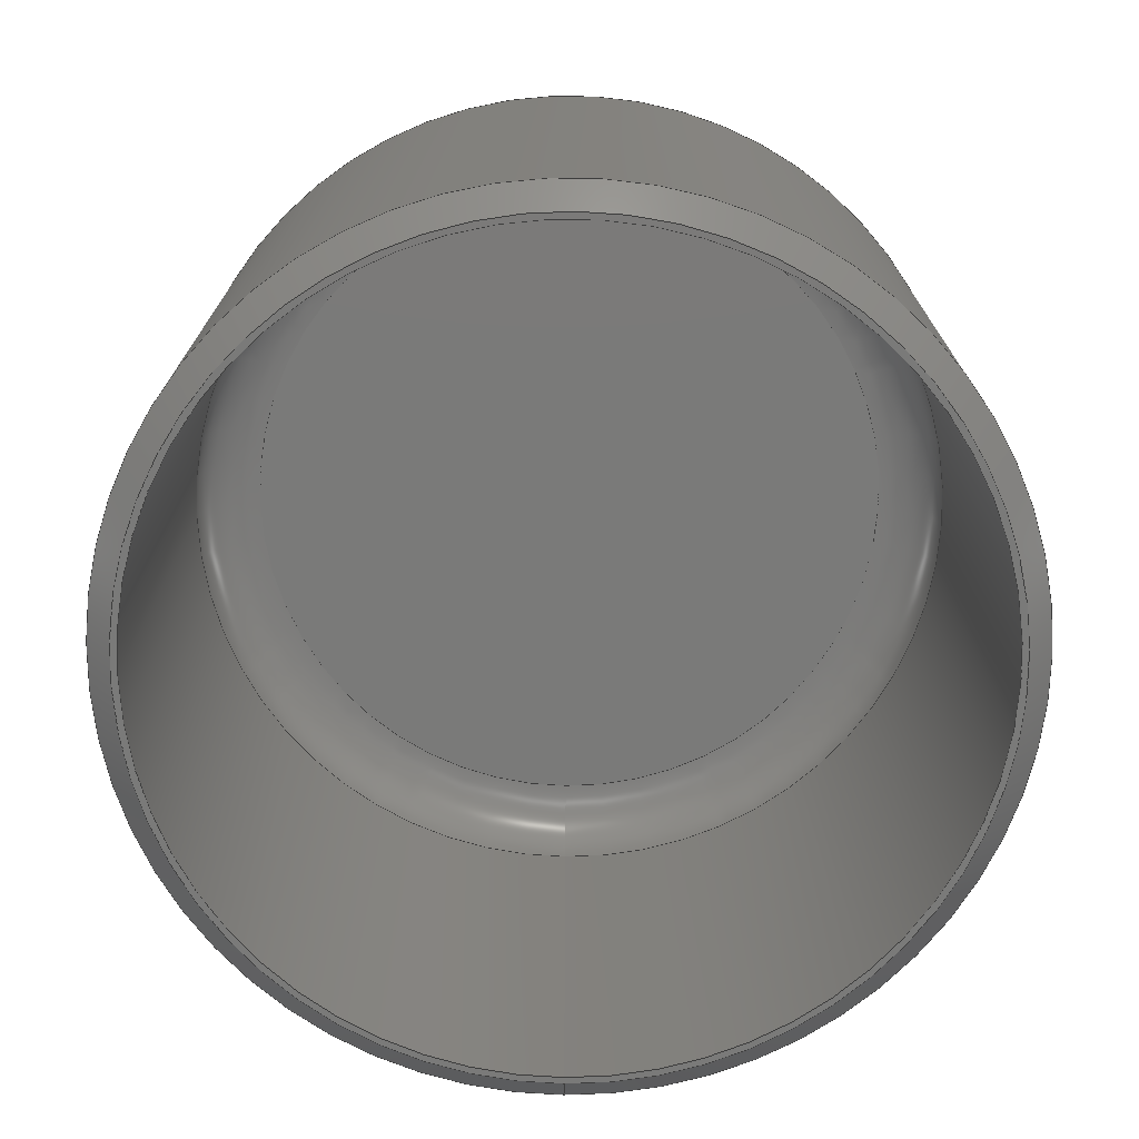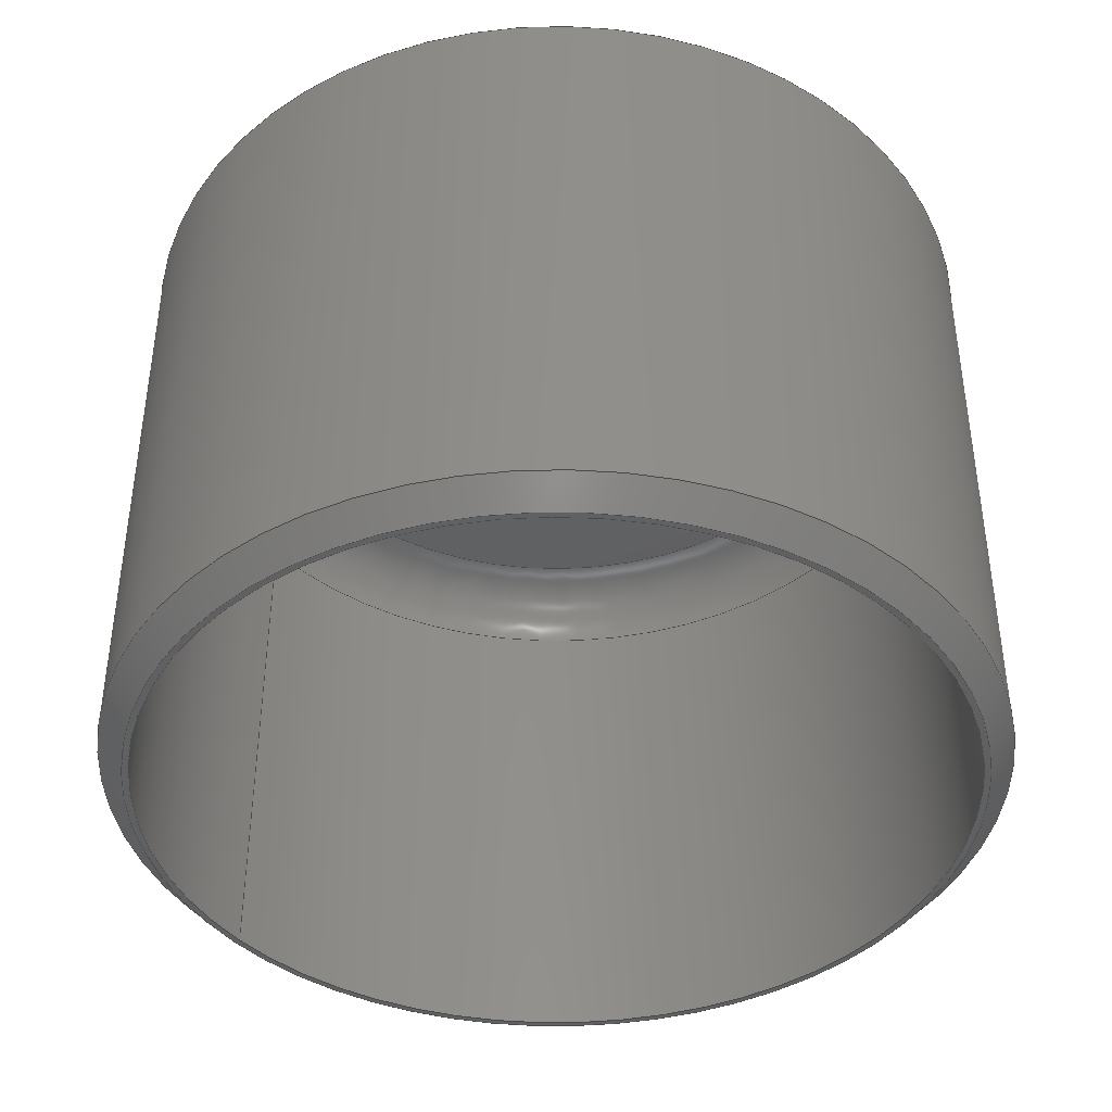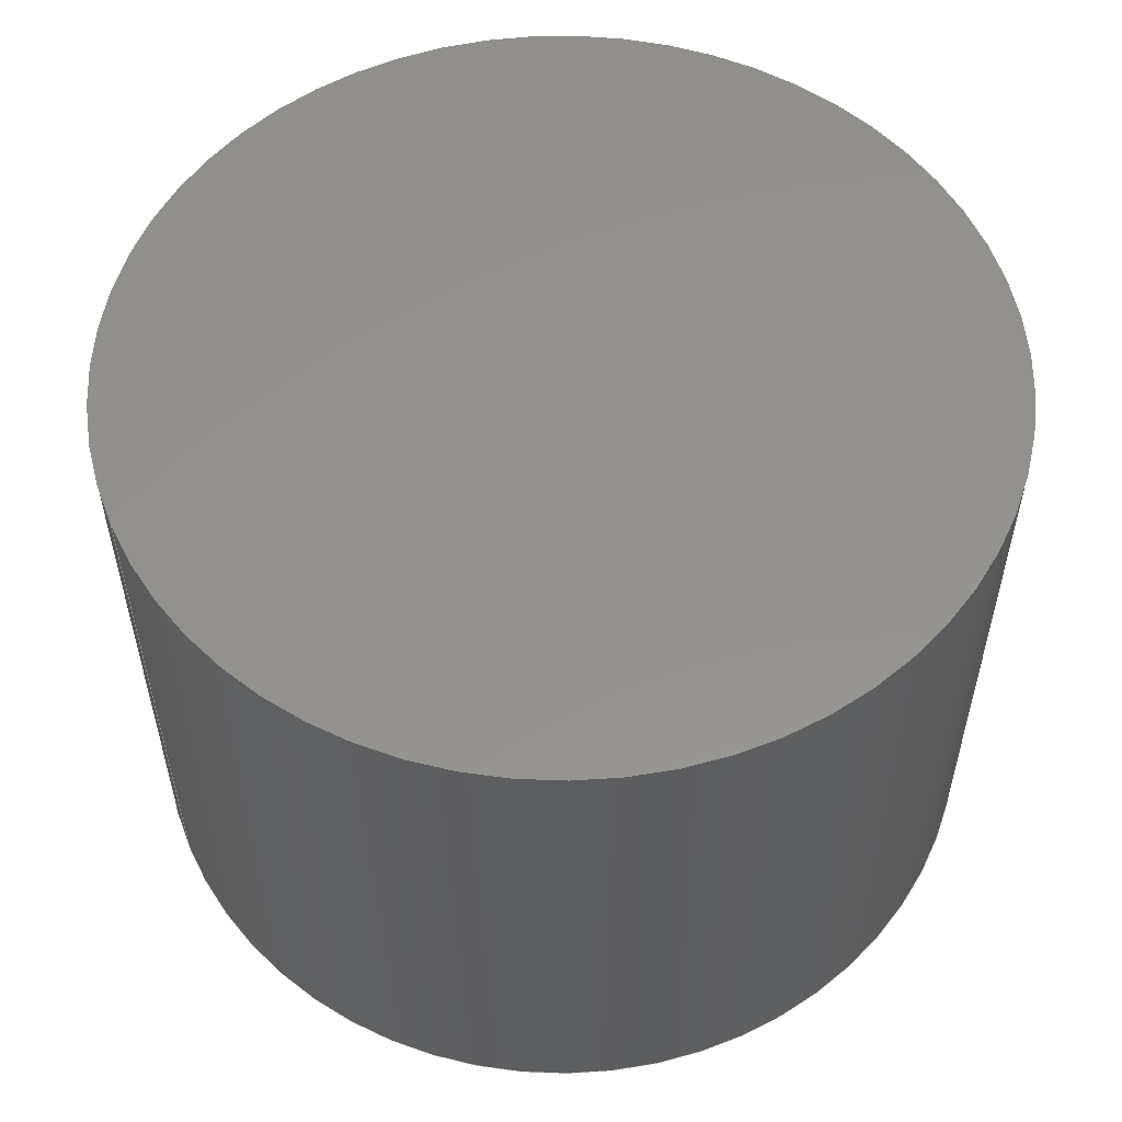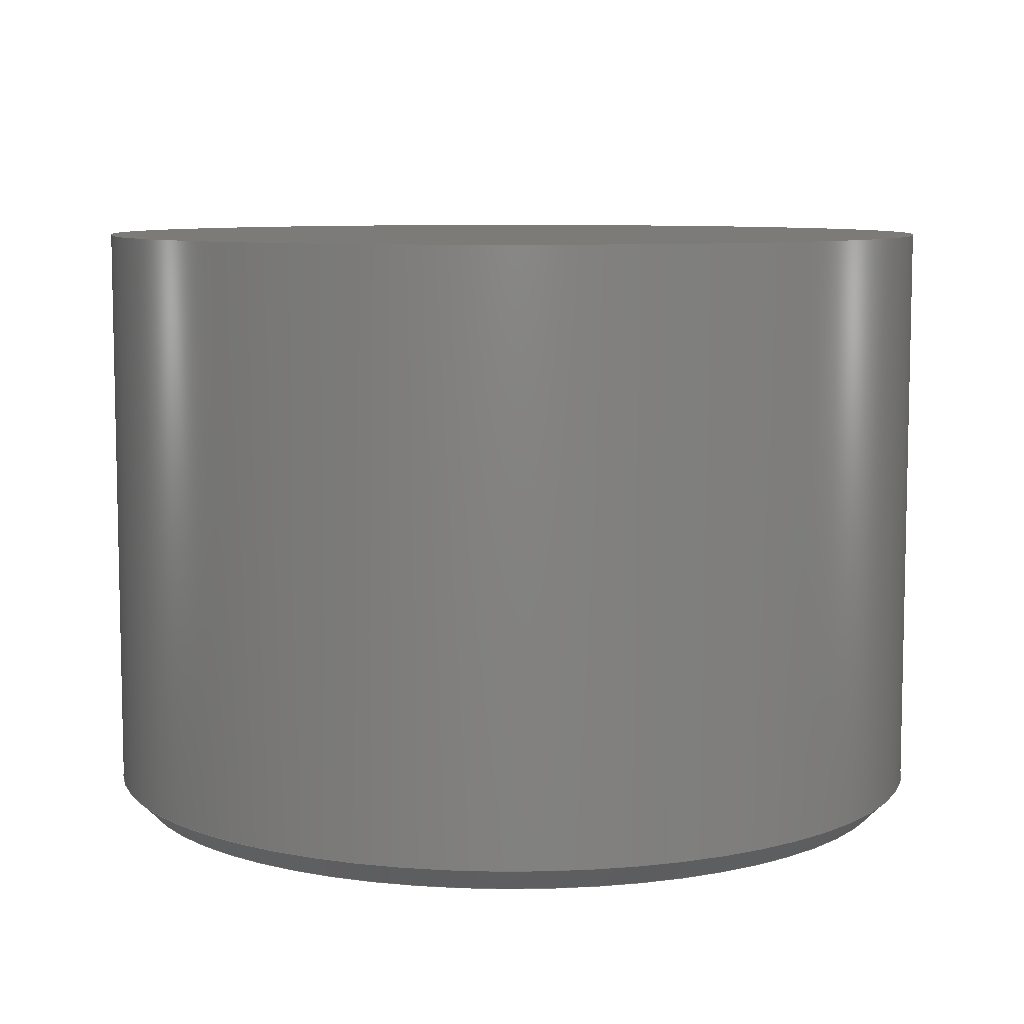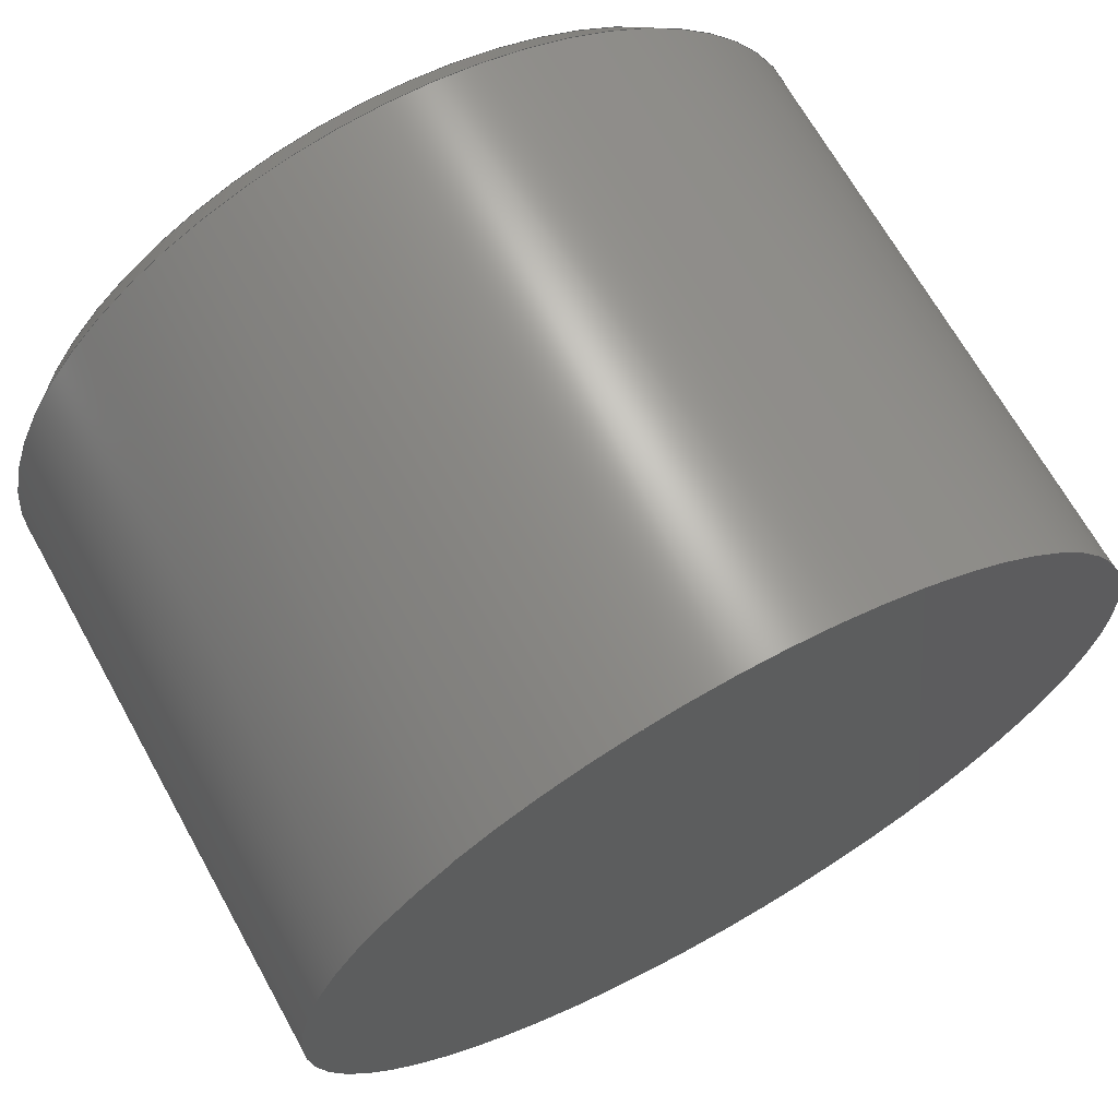
<metadata>
{"format":"step","ext":"step","renderer":"f3d","projection":"perspective","resolution":1024,"background":"white","views":[{"elev":-73.2,"azim":-90.7,"up":"+Z"},{"elev":-41.1,"azim":-143.2,"up":"+Z"},{"elev":55.3,"azim":156.3,"up":"+Z"},{"elev":8.0,"azim":177.6,"up":"+Z"},{"elev":67.8,"azim":-29.1,"up":"+Y"}]}
</metadata>
<code>
ISO-10303-21;
DATA;
#1 = MECHANICAL_DESIGN_GEOMETRIC_PRESENTATION_REPRESENTATION( ' ', ( #7, #8, #9, #10, #11, #12, #13 ), #6 );
#2 = PRODUCT_DEFINITION_CONTEXT( '', #14, 'design' );
#3 = APPLICATION_PROTOCOL_DEFINITION( 'international standard', 'automotive_design', 2001, #14 );
#4 = PRODUCT_CATEGORY_RELATIONSHIP( 'NONE', 'NONE', #15, #16 );
#5 = SHAPE_DEFINITION_REPRESENTATION( #17, #18 );
#6 =  ( GEOMETRIC_REPRESENTATION_CONTEXT( 3 )GLOBAL_UNCERTAINTY_ASSIGNED_CONTEXT( ( #19 ) )GLOBAL_UNIT_ASSIGNED_CONTEXT( ( #20, #21, #22 ) )REPRESENTATION_CONTEXT( 'NONE', 'WORKSPACE' ) );
#7 = STYLED_ITEM( '', ( #23 ), #24 );
#8 = STYLED_ITEM( '', ( #25 ), #26 );
#9 = STYLED_ITEM( '', ( #27 ), #28 );
#10 = STYLED_ITEM( '', ( #29 ), #30 );
#11 = STYLED_ITEM( '', ( #31 ), #32 );
#12 = STYLED_ITEM( '', ( #33 ), #34 );
#13 = STYLED_ITEM( '', ( #35 ), #36 );
#14 = APPLICATION_CONTEXT( 'core data for automotive mechanical design processes' );
#15 = PRODUCT_CATEGORY( 'part', 'NONE' );
#16 = PRODUCT_RELATED_PRODUCT_CATEGORY( 'detail', ' ', ( #37 ) );
#17 = PRODUCT_DEFINITION_SHAPE( 'NONE', 'NONE', #38 );
#18 = ADVANCED_BREP_SHAPE_REPRESENTATION( 'Part 1', ( #39, #40 ), #6 );
#19 = UNCERTAINTY_MEASURE_WITH_UNIT( LENGTH_MEASURE( 1e-17 ), #20, '', '' );
#20 =  ( CONVERSION_BASED_UNIT( 'METRE', #41 )LENGTH_UNIT(  )NAMED_UNIT( #42 ) );
#21 =  ( NAMED_UNIT( #43 )PLANE_ANGLE_UNIT(  )SI_UNIT( $, .RADIAN. ) );
#22 =  ( NAMED_UNIT( #43 )SI_UNIT( $, .STERADIAN. )SOLID_ANGLE_UNIT(  ) );
#23 = PRESENTATION_STYLE_ASSIGNMENT( ( #44 ) );
#24 = ADVANCED_FACE( '', ( #45 ), #46, .F. );
#25 = PRESENTATION_STYLE_ASSIGNMENT( ( #47 ) );
#26 = ADVANCED_FACE( '', ( #48, #49 ), #50, .T. );
#27 = PRESENTATION_STYLE_ASSIGNMENT( ( #51 ) );
#28 = ADVANCED_FACE( '', ( #52, #53 ), #54, .F. );
#29 = PRESENTATION_STYLE_ASSIGNMENT( ( #55 ) );
#30 = ADVANCED_FACE( '', ( #56, #57 ), #58, .F. );
#31 = PRESENTATION_STYLE_ASSIGNMENT( ( #59 ) );
#32 = ADVANCED_FACE( '', ( #60, #61 ), #62, .F. );
#33 = PRESENTATION_STYLE_ASSIGNMENT( ( #63 ) );
#34 = ADVANCED_FACE( '', ( #64 ), #65, .T. );
#35 = PRESENTATION_STYLE_ASSIGNMENT( ( #66 ) );
#36 = ADVANCED_FACE( '', ( #67, #68 ), #69, .T. );
#37 = PRODUCT( 'Part 1', 'Part 1', 'PART-Part 1-DESC', ( #70 ) );
#38 = PRODUCT_DEFINITION( 'NONE', 'NONE', #71, #2 );
#39 = MANIFOLD_SOLID_BREP( 'Part 1', #72 );
#40 = AXIS2_PLACEMENT_3D( '', #73, #74, #75 );
#41 = LENGTH_MEASURE_WITH_UNIT( LENGTH_MEASURE( 1 ), #76 );
#42 = DIMENSIONAL_EXPONENTS( 1, 0, 0, 0, 0, 0, 0 );
#43 = DIMENSIONAL_EXPONENTS( 0, 0, 0, 0, 0, 0, 0 );
#44 = SURFACE_STYLE_USAGE( .BOTH., #77 );
#45 = FACE_OUTER_BOUND( '', #78, .T. );
#46 = PLANE( '', #79 );
#47 = SURFACE_STYLE_USAGE( .BOTH., #80 );
#48 = FACE_BOUND( '', #81, .T. );
#49 = FACE_OUTER_BOUND( '', #82, .T. );
#50 = CONICAL_SURFACE( '', #83, 0.03515, 0.7854 );
#51 = SURFACE_STYLE_USAGE( .BOTH., #84 );
#52 = FACE_OUTER_BOUND( '', #85, .T. );
#53 = FACE_BOUND( '', #86, .T. );
#54 = PLANE( '', #87 );
#55 = SURFACE_STYLE_USAGE( .BOTH., #88 );
#56 = FACE_OUTER_BOUND( '', #89, .T. );
#57 = FACE_OUTER_BOUND( '', #90, .T. );
#58 = TOROIDAL_SURFACE( '', #91, 0.02765, 0.005 );
#59 = SURFACE_STYLE_USAGE( .BOTH., #92 );
#60 = FACE_OUTER_BOUND( '', #93, .T. );
#61 = FACE_OUTER_BOUND( '', #94, .T. );
#62 = CYLINDRICAL_SURFACE( '', #95, 0.03265 );
#63 = SURFACE_STYLE_USAGE( .BOTH., #96 );
#64 = FACE_OUTER_BOUND( '', #97, .T. );
#65 = PLANE( '', #98 );
#66 = SURFACE_STYLE_USAGE( .BOTH., #99 );
#67 = FACE_OUTER_BOUND( '', #100, .T. );
#68 = FACE_OUTER_BOUND( '', #101, .T. );
#69 = CYLINDRICAL_SURFACE( '', #102, 0.03515 );
#70 = PRODUCT_CONTEXT( '', #14, 'mechanical' );
#71 = PRODUCT_DEFINITION_FORMATION_WITH_SPECIFIED_SOURCE( ' ', 'NONE', #37, .NOT_KNOWN. );
#72 = CLOSED_SHELL( '', ( #32, #24, #34, #36, #28, #26, #30 ) );
#73 = CARTESIAN_POINT( '', ( 0, 0, 0 ) );
#74 = DIRECTION( '', ( 0, 0, 1 ) );
#75 = DIRECTION( '', ( 1, 0, 0 ) );
#76 =  ( LENGTH_UNIT(  )NAMED_UNIT( #42 )SI_UNIT( $, .METRE. ) );
#77 = SURFACE_SIDE_STYLE( '', ( #103 ) );
#78 = EDGE_LOOP( '', ( #104 ) );
#79 = AXIS2_PLACEMENT_3D( '', #105, #106, #107 );
#80 = SURFACE_SIDE_STYLE( '', ( #108 ) );
#81 = EDGE_LOOP( '', ( #109 ) );
#82 = EDGE_LOOP( '', ( #110 ) );
#83 = AXIS2_PLACEMENT_3D( '', #111, #112, #113 );
#84 = SURFACE_SIDE_STYLE( '', ( #114 ) );
#85 = EDGE_LOOP( '', ( #115 ) );
#86 = EDGE_LOOP( '', ( #116 ) );
#87 = AXIS2_PLACEMENT_3D( '', #117, #118, #119 );
#88 = SURFACE_SIDE_STYLE( '', ( #120 ) );
#89 = EDGE_LOOP( '', ( #121 ) );
#90 = EDGE_LOOP( '', ( #122 ) );
#91 = AXIS2_PLACEMENT_3D( '', #123, #124, #125 );
#92 = SURFACE_SIDE_STYLE( '', ( #126 ) );
#93 = EDGE_LOOP( '', ( #127 ) );
#94 = EDGE_LOOP( '', ( #128 ) );
#95 = AXIS2_PLACEMENT_3D( '', #129, #130, #131 );
#96 = SURFACE_SIDE_STYLE( '', ( #132 ) );
#97 = EDGE_LOOP( '', ( #133 ) );
#98 = AXIS2_PLACEMENT_3D( '', #134, #135, #136 );
#99 = SURFACE_SIDE_STYLE( '', ( #137 ) );
#100 = EDGE_LOOP( '', ( #138 ) );
#101 = EDGE_LOOP( '', ( #139 ) );
#102 = AXIS2_PLACEMENT_3D( '', #140, #141, #142 );
#103 = SURFACE_STYLE_FILL_AREA( #143 );
#104 = ORIENTED_EDGE( '', *, *, #144, .T. );
#105 = CARTESIAN_POINT( '', ( 0, 0, -0.0025 ) );
#106 = DIRECTION( '', ( 0, 0, 1 ) );
#107 = DIRECTION( '', ( 1, 0, 0 ) );
#108 = SURFACE_STYLE_FILL_AREA( #145 );
#109 = ORIENTED_EDGE( '', *, *, #146, .F. );
#110 = ORIENTED_EDGE( '', *, *, #147, .F. );
#111 = CARTESIAN_POINT( '', ( 0, 0, -0.048 ) );
#112 = DIRECTION( '', ( -0, -0, 1 ) );
#113 = DIRECTION( '', ( 1, 0, 0 ) );
#114 = SURFACE_STYLE_FILL_AREA( #148 );
#115 = ORIENTED_EDGE( '', *, *, #146, .T. );
#116 = ORIENTED_EDGE( '', *, *, #149, .T. );
#117 = CARTESIAN_POINT( '', ( 0, 0, -0.05 ) );
#118 = DIRECTION( '', ( 0, 0, 1 ) );
#119 = DIRECTION( '', ( 1, 0, 0 ) );
#120 = SURFACE_STYLE_FILL_AREA( #150 );
#121 = ORIENTED_EDGE( '', *, *, #144, .F. );
#122 = ORIENTED_EDGE( '', *, *, #151, .F. );
#123 = CARTESIAN_POINT( '', ( 0, 0, -0.0075 ) );
#124 = DIRECTION( '', ( 0, 0, 1 ) );
#125 = DIRECTION( '', ( 1, 0, 0 ) );
#126 = SURFACE_STYLE_FILL_AREA( #152 );
#127 = ORIENTED_EDGE( '', *, *, #151, .T. );
#128 = ORIENTED_EDGE( '', *, *, #149, .F. );
#129 = CARTESIAN_POINT( '', ( 0, 0, -0.05 ) );
#130 = DIRECTION( '', ( -0, -0, -1 ) );
#131 = DIRECTION( '', ( 1, 0, 0 ) );
#132 = SURFACE_STYLE_FILL_AREA( #153 );
#133 = ORIENTED_EDGE( '', *, *, #154, .T. );
#134 = CARTESIAN_POINT( '', ( 0, 0, 0 ) );
#135 = DIRECTION( '', ( 0, 0, 1 ) );
#136 = DIRECTION( '', ( 1, 0, 0 ) );
#137 = SURFACE_STYLE_FILL_AREA( #155 );
#138 = ORIENTED_EDGE( '', *, *, #147, .T. );
#139 = ORIENTED_EDGE( '', *, *, #154, .F. );
#140 = CARTESIAN_POINT( '', ( 0, 0, -0.05 ) );
#141 = DIRECTION( '', ( -0, -0, -1 ) );
#142 = DIRECTION( '', ( 1, 0, 0 ) );
#143 = FILL_AREA_STYLE( '', ( #156 ) );
#144 = EDGE_CURVE( '', #157, #157, #158, .F. );
#145 = FILL_AREA_STYLE( '', ( #159 ) );
#146 = EDGE_CURVE( '', #160, #160, #161, .F. );
#147 = EDGE_CURVE( '', #162, #162, #163, .T. );
#148 = FILL_AREA_STYLE( '', ( #164 ) );
#149 = EDGE_CURVE( '', #165, #165, #166, .T. );
#150 = FILL_AREA_STYLE( '', ( #167 ) );
#151 = EDGE_CURVE( '', #168, #168, #169, .T. );
#152 = FILL_AREA_STYLE( '', ( #170 ) );
#153 = FILL_AREA_STYLE( '', ( #171 ) );
#154 = EDGE_CURVE( '', #172, #172, #173, .T. );
#155 = FILL_AREA_STYLE( '', ( #174 ) );
#156 = FILL_AREA_STYLE_COLOUR( '', #175 );
#157 = VERTEX_POINT( '', #176 );
#158 = CIRCLE( '', #177, 0.02765 );
#159 = FILL_AREA_STYLE_COLOUR( '', #178 );
#160 = VERTEX_POINT( '', #179 );
#161 = CIRCLE( '', #180, 0.03315 );
#162 = VERTEX_POINT( '', #181 );
#163 = CIRCLE( '', #182, 0.03515 );
#164 = FILL_AREA_STYLE_COLOUR( '', #183 );
#165 = VERTEX_POINT( '', #184 );
#166 = CIRCLE( '', #185, 0.03265 );
#167 = FILL_AREA_STYLE_COLOUR( '', #186 );
#168 = VERTEX_POINT( '', #187 );
#169 = CIRCLE( '', #188, 0.03265 );
#170 = FILL_AREA_STYLE_COLOUR( '', #189 );
#171 = FILL_AREA_STYLE_COLOUR( '', #190 );
#172 = VERTEX_POINT( '', #191 );
#173 = CIRCLE( '', #192, 0.03515 );
#174 = FILL_AREA_STYLE_COLOUR( '', #193 );
#175 = COLOUR_RGB( '', 0.6039, 0.6471, 0.6863 );
#176 = CARTESIAN_POINT( '', ( 0.02765, 0, -0.0025 ) );
#177 = AXIS2_PLACEMENT_3D( '', #194, #195, #196 );
#178 = COLOUR_RGB( '', 0.6039, 0.6471, 0.6863 );
#179 = CARTESIAN_POINT( '', ( 0.03315, 0, -0.05 ) );
#180 = AXIS2_PLACEMENT_3D( '', #197, #198, #199 );
#181 = CARTESIAN_POINT( '', ( 0.03515, 0, -0.048 ) );
#182 = AXIS2_PLACEMENT_3D( '', #200, #201, #202 );
#183 = COLOUR_RGB( '', 0.6039, 0.6471, 0.6863 );
#184 = CARTESIAN_POINT( '', ( 0.03265, 0, -0.05 ) );
#185 = AXIS2_PLACEMENT_3D( '', #203, #204, #205 );
#186 = COLOUR_RGB( '', 0.6039, 0.6471, 0.6863 );
#187 = CARTESIAN_POINT( '', ( 0.03265, 0, -0.0075 ) );
#188 = AXIS2_PLACEMENT_3D( '', #206, #207, #208 );
#189 = COLOUR_RGB( '', 0.6039, 0.6471, 0.6863 );
#190 = COLOUR_RGB( '', 0.6039, 0.6471, 0.6863 );
#191 = CARTESIAN_POINT( '', ( 0.03515, 0, 0 ) );
#192 = AXIS2_PLACEMENT_3D( '', #209, #210, #211 );
#193 = COLOUR_RGB( '', 0.6039, 0.6471, 0.6863 );
#194 = CARTESIAN_POINT( '', ( 0, 0, -0.0025 ) );
#195 = DIRECTION( '', ( 0, 0, 1 ) );
#196 = DIRECTION( '', ( 1, 0, 0 ) );
#197 = CARTESIAN_POINT( '', ( 0, 0, -0.05 ) );
#198 = DIRECTION( '', ( 0, 0, 1 ) );
#199 = DIRECTION( '', ( 1, 0, 0 ) );
#200 = CARTESIAN_POINT( '', ( 0, 0, -0.048 ) );
#201 = DIRECTION( '', ( 0, 0, 1 ) );
#202 = DIRECTION( '', ( 1, 0, 0 ) );
#203 = CARTESIAN_POINT( '', ( 0, 0, -0.05 ) );
#204 = DIRECTION( '', ( 0, 0, 1 ) );
#205 = DIRECTION( '', ( 1, 0, 0 ) );
#206 = CARTESIAN_POINT( '', ( 0, 0, -0.0075 ) );
#207 = DIRECTION( '', ( 0, 0, 1 ) );
#208 = DIRECTION( '', ( 1, 0, 0 ) );
#209 = CARTESIAN_POINT( '', ( 0, 0, 0 ) );
#210 = DIRECTION( '', ( 0, 0, 1 ) );
#211 = DIRECTION( '', ( 1, 0, 0 ) );
ENDSEC;
END-ISO-10303-21;

</code>
